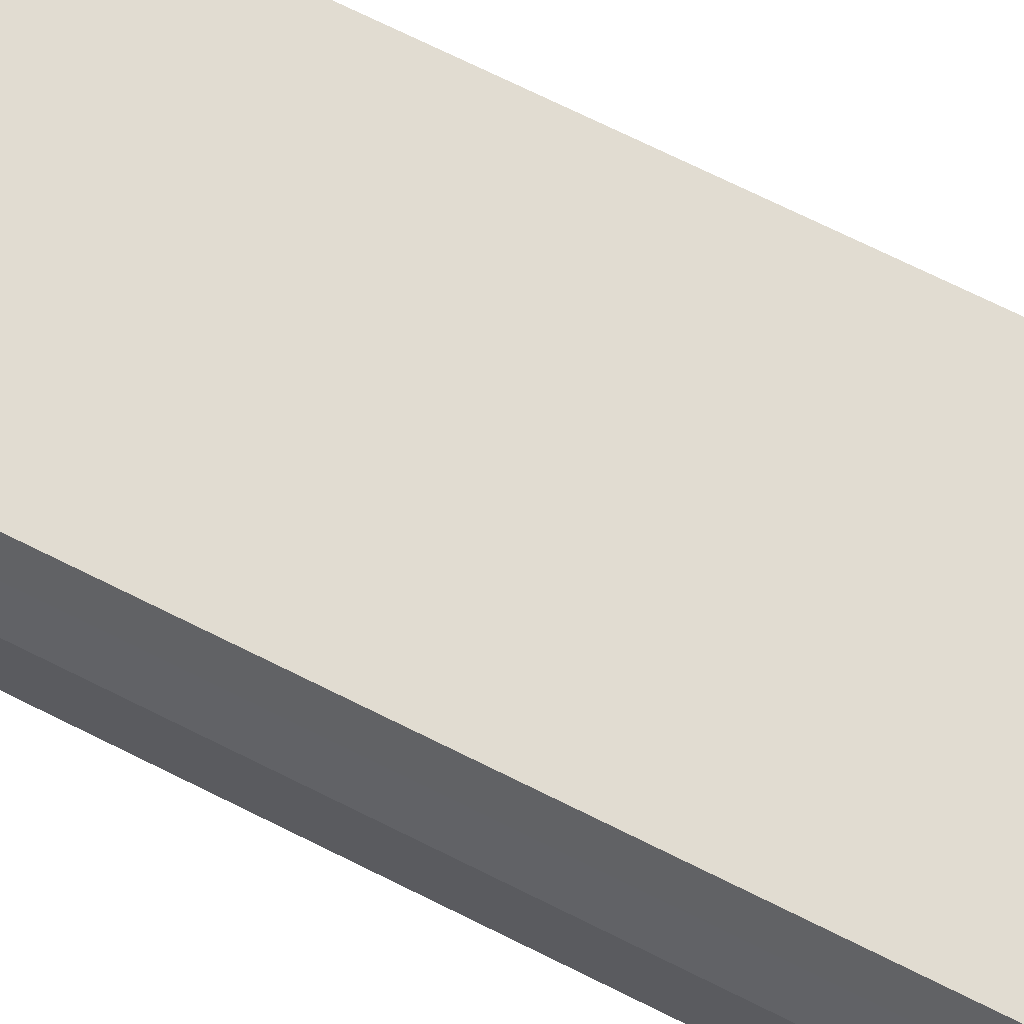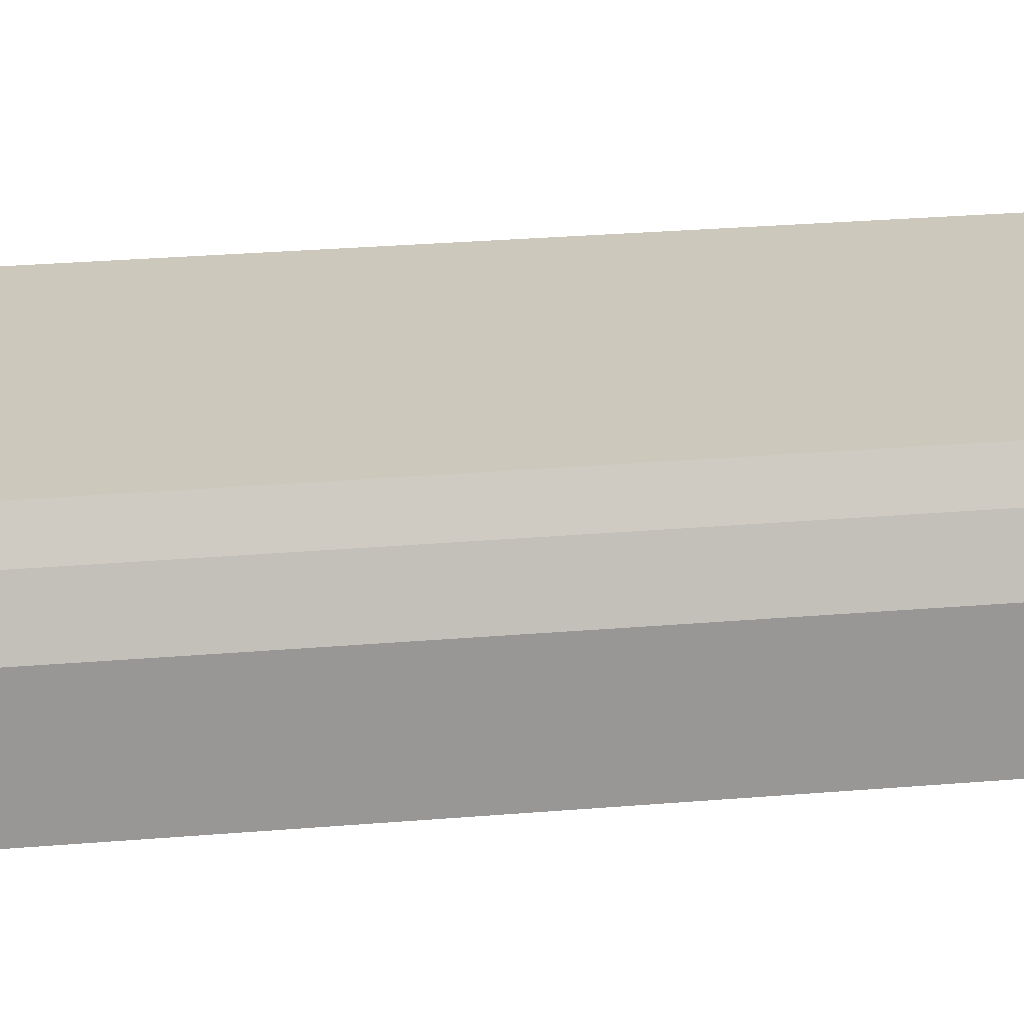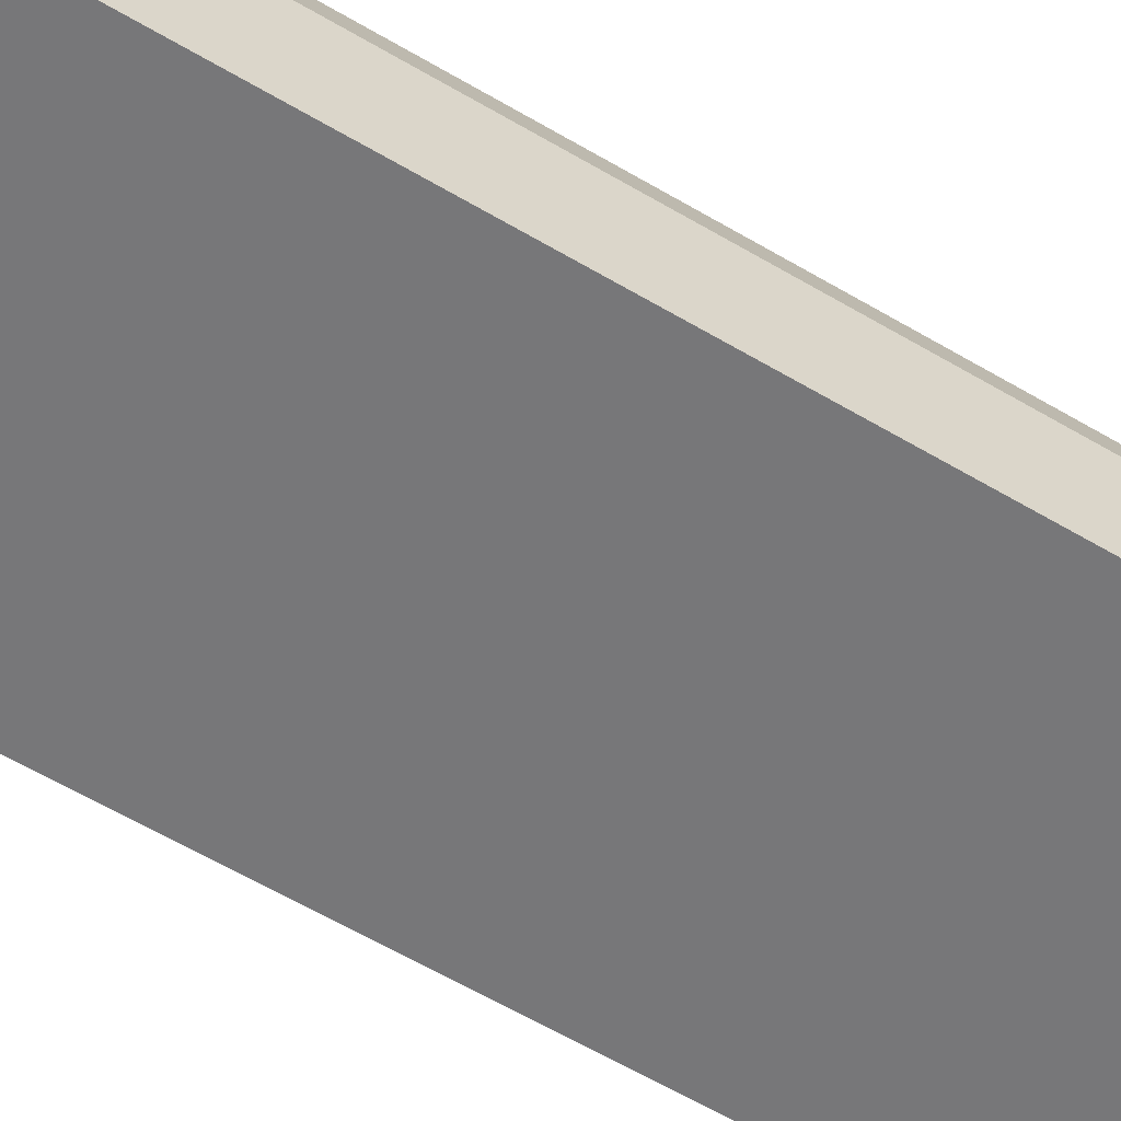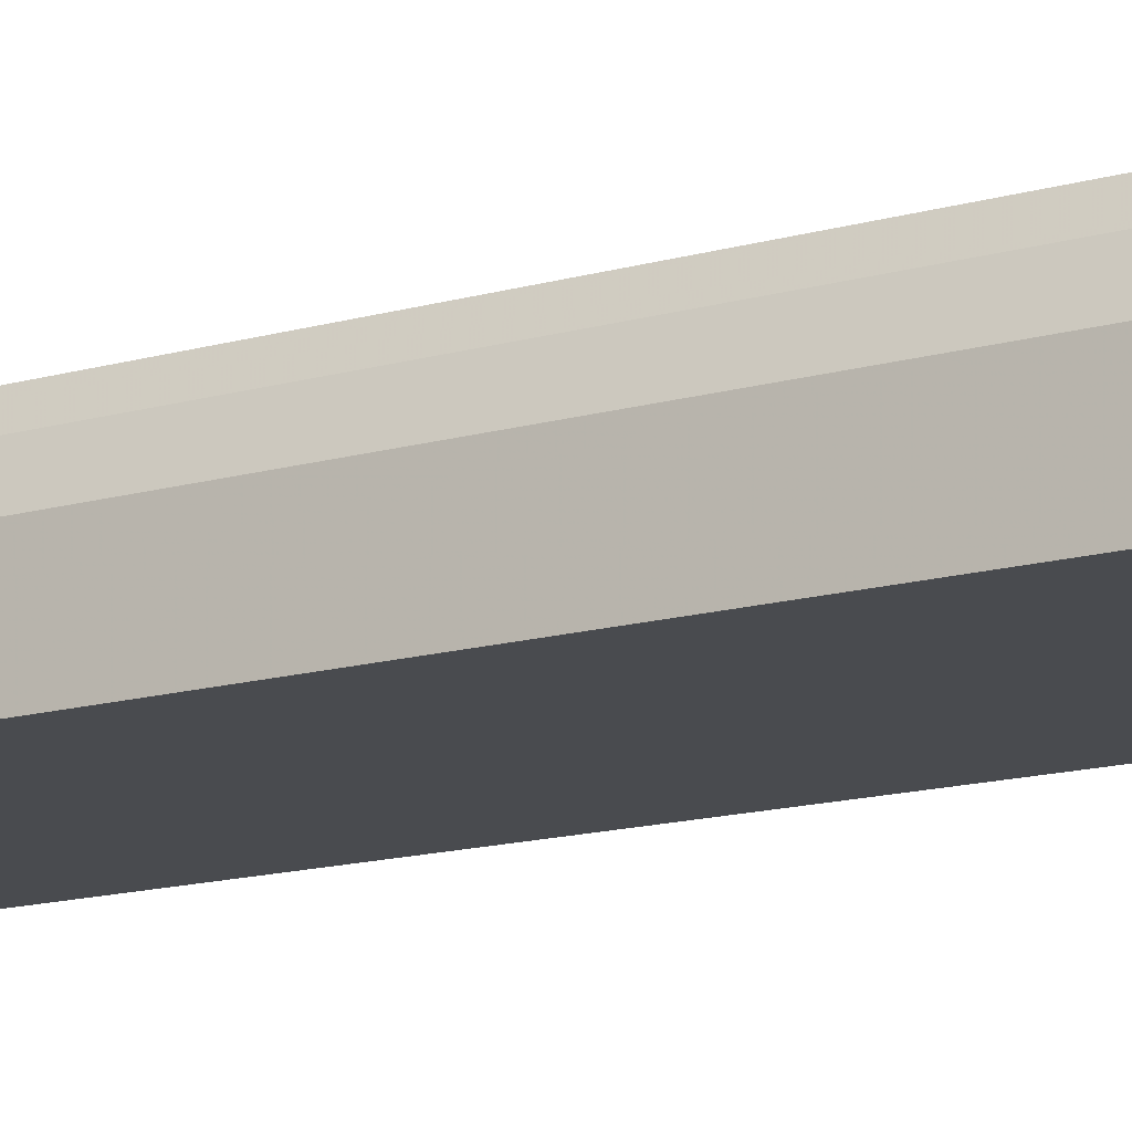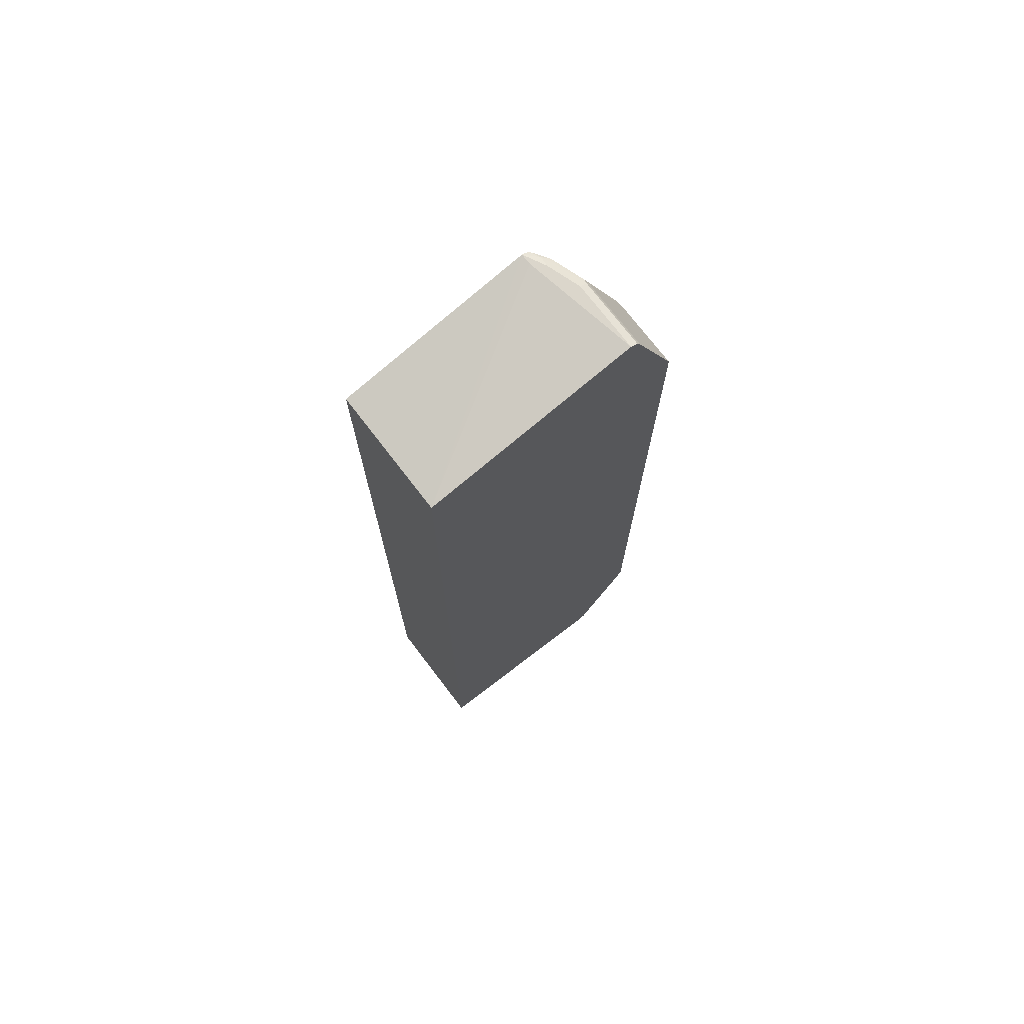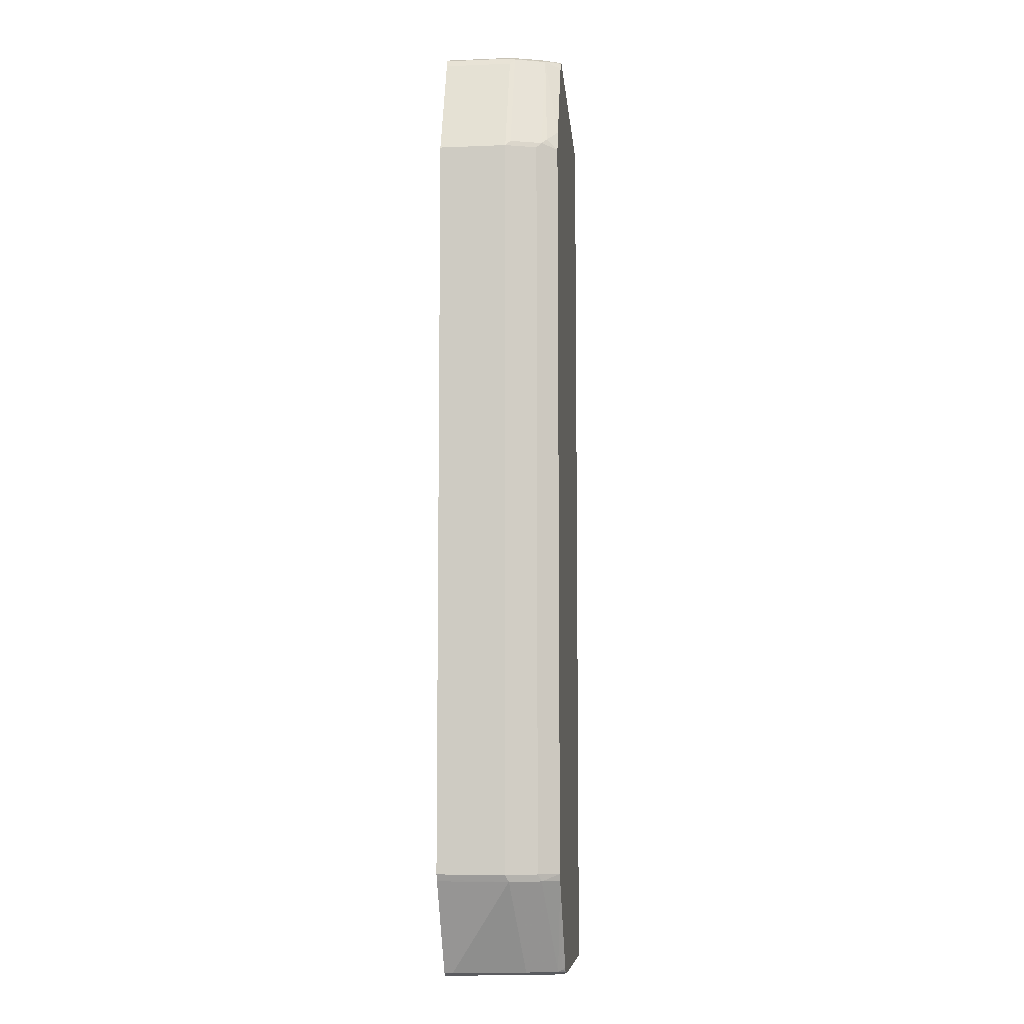
<metadata>
{"format":"obj","ext":"obj","renderer":"f3d","projection":"perspective","resolution":1024,"background":"white","views":[{"elev":69.2,"azim":-63.2,"up":"+Z"},{"elev":22.1,"azim":-99.1,"up":"+Z"},{"elev":-57.2,"azim":-122.1,"up":"+Z"},{"elev":-14.1,"azim":-57.1,"up":"+Z"},{"elev":73.5,"azim":142.6,"up":"+Y"},{"elev":-7.6,"azim":-83.5,"up":"+Y"}]}
</metadata>
<code>
v -0.5418 -0.6725 -0.009186
v -0.5372 -0.6818 -0.009186
v -0.5418 -0.6725 0.1121
v -0.5418 0.6538 -0.009186
v -0.5356 -0.685 -0.009186
v -0.5356 -0.685 0.1183
v -0.5231 -0.6725 0.1681
v -0.5418 0.6538 0.1121
v -0.467 0.8406 -0.009186
v -0.4421 -0.853 -0.009186
v -0.5169 -0.685 0.1744
v -0.4421 -0.853 0.006229
v -0.4235 -0.853 0.137
v -0.5138 -0.6819 0.1822
v -0.5044 -0.6725 0.2056
v -0.5231 0.6538 0.1681
v -0.5184 0.6632 0.1775
v -0.5371 0.6632 0.1214
v -0.467 0.8406 0.1121
v -0.4639 0.847 -0.009186
v -0.4389 -0.8547 -0.009186
v -0.4999 -0.6855 0.2056
v -0.4048 -0.853 0.1931
v -0.4297 -0.8594 4.02e-06
v -0.411 -0.8594 0.1308
v -0.3923 -0.8594 0.1868
v -0.5044 0.6538 0.2056
v -0.5114 0.6725 0.1868
v -0.4437 0.85 0.1775
v -0.4624 0.85 0.1214
v -0.4608 0.853 -0.009186
v -0.4297 -0.8594 -0.009186
v -0.4017 -0.85 0.2008
v -0.4003 -0.846 0.2056
v -0.3923 -0.8552 0.2056
v -0.3942 -0.8544 0.2056
v -0.3953 -0.8532 0.2056
v -0.3735 -0.8594 0.2056
v -0.5044 0.654 0.2056
v -0.4927 0.691 0.2056
v -0.4928 0.6912 0.2055
v -0.4296 0.8408 0.2056
v -0.4235 0.853 0.2056
v -0.4234 0.8532 0.2056
v -0.432 0.8547 0.1868
v -0.4421 0.853 0.1681
v -0.4608 0.853 0.1121
v -0.4484 0.8594 -0.009186
v -0.0783 -0.8594 -0.009186
v -0.0783 -0.8594 0.2056
v -0.4926 0.6913 0.2056
v -0.4109 0.8594 0.2056
v -0.411 0.8594 0.2055
v -0.4297 0.8594 0.1681
v -0.4484 0.8594 0.1121
v -0.411 0.8594 0.1868
v -0.0783 0.7846 -0.009186
v -0.0783 0.7846 0.2056
f 1 2 3
f 27 39 28
f 26 38 35
f 24 26 25
f 24 38 26
f 24 50 38
f 24 49 50
f 24 32 49
f 23 37 33
f 23 36 37
f 23 35 36
f 23 26 35
f 28 39 40
f 22 33 34
f 21 32 24
f 20 47 31
f 20 30 47
f 19 30 20
f 18 29 30
f 17 29 18
f 17 28 29
f 17 27 28
f 16 27 17
f 15 39 27
f 15 40 39
f 22 23 33
f 28 40 41
f 29 42 43
f 29 43 44
f 52 58 57
f 52 57 56
f 49 58 50
f 49 57 58
f 48 56 57
f 48 52 56
f 48 53 52
f 48 54 53
f 48 55 54
f 46 55 47
f 46 54 55
f 45 54 46
f 45 53 54
f 44 53 45
f 44 52 53
f 41 51 42
f 40 51 41
f 33 37 34
f 31 55 48
f 31 47 55
f 29 41 42
f 29 47 30
f 29 46 47
f 29 45 46
f 29 44 45
f 15 51 40
f 15 42 51
f 28 41 29
f 15 44 43
f 6 13 23
f 6 12 13
f 5 12 6
f 5 10 12
f 4 19 9
f 4 8 19
f 3 16 8
f 3 7 16
f 3 11 7
f 3 6 11
f 2 5 6
f 1 5 2
f 1 10 5
f 1 21 10
f 1 32 21
f 1 49 32
f 1 57 49
f 1 48 57
f 1 31 48
f 1 20 31
f 1 9 20
f 1 4 9
f 1 8 4
f 1 3 8
f 15 43 42
f 6 23 11
f 7 11 14
f 2 6 3
f 7 14 15
f 15 58 52
f 15 50 58
f 15 38 50
f 15 35 38
f 15 36 35
f 15 37 36
f 15 34 37
f 15 22 34
f 14 22 15
f 13 26 23
f 13 25 26
f 13 24 25
f 15 52 44
f 12 21 24
f 12 24 13
f 7 27 16
f 8 16 17
f 8 17 18
f 8 18 30
f 7 15 27
f 9 19 20
f 10 21 12
f 11 22 14
f 11 23 22
f 8 30 19

</code>
